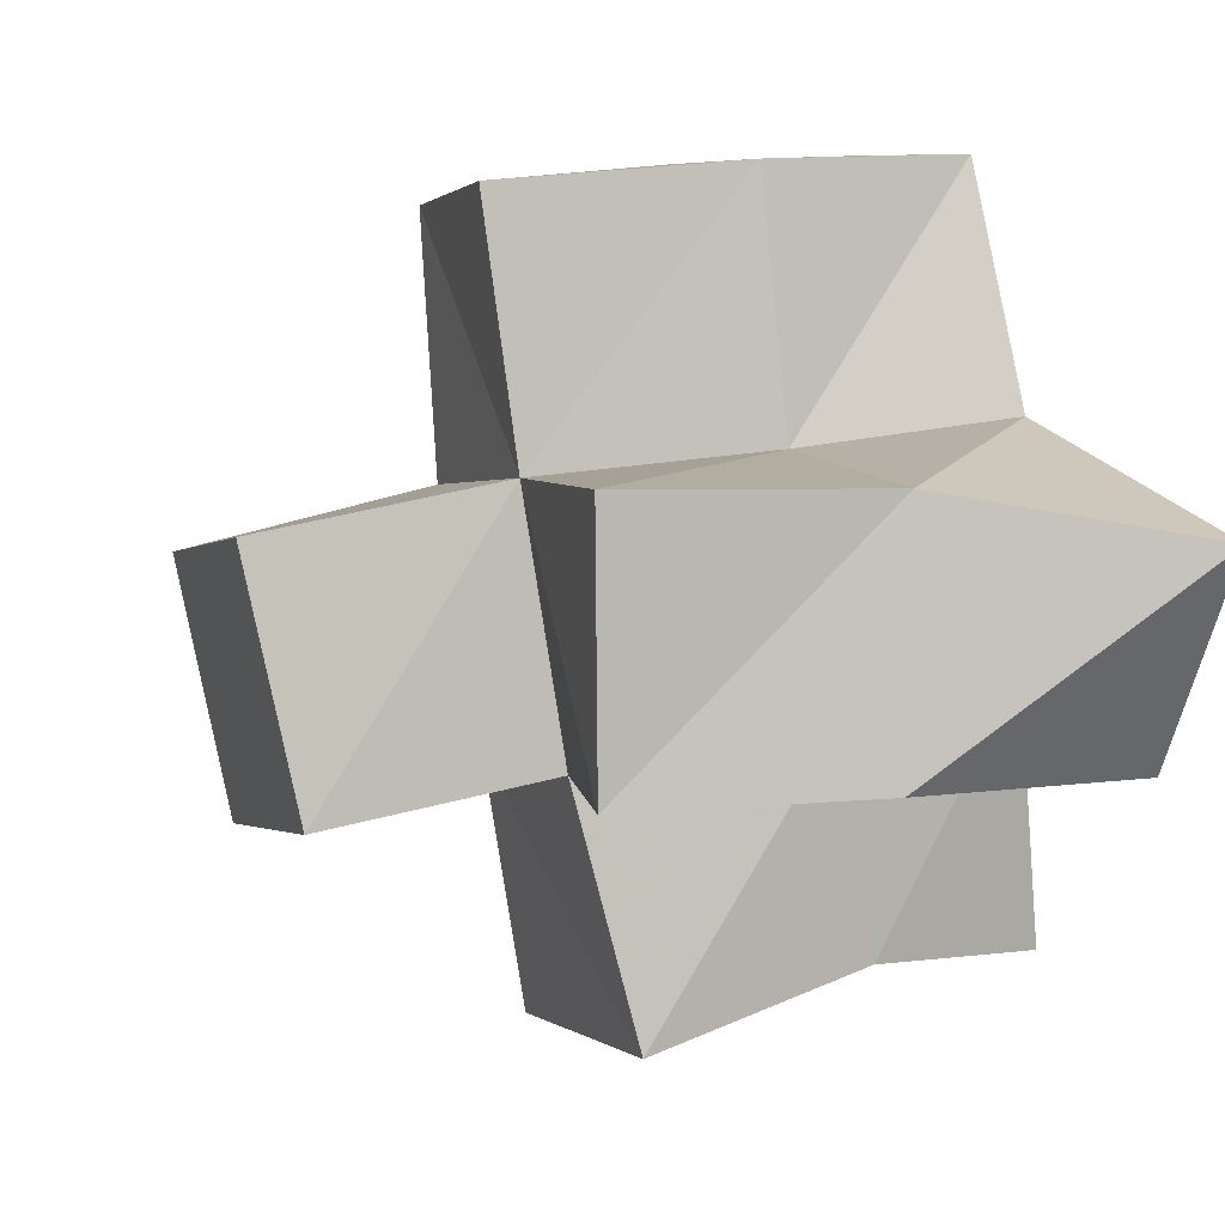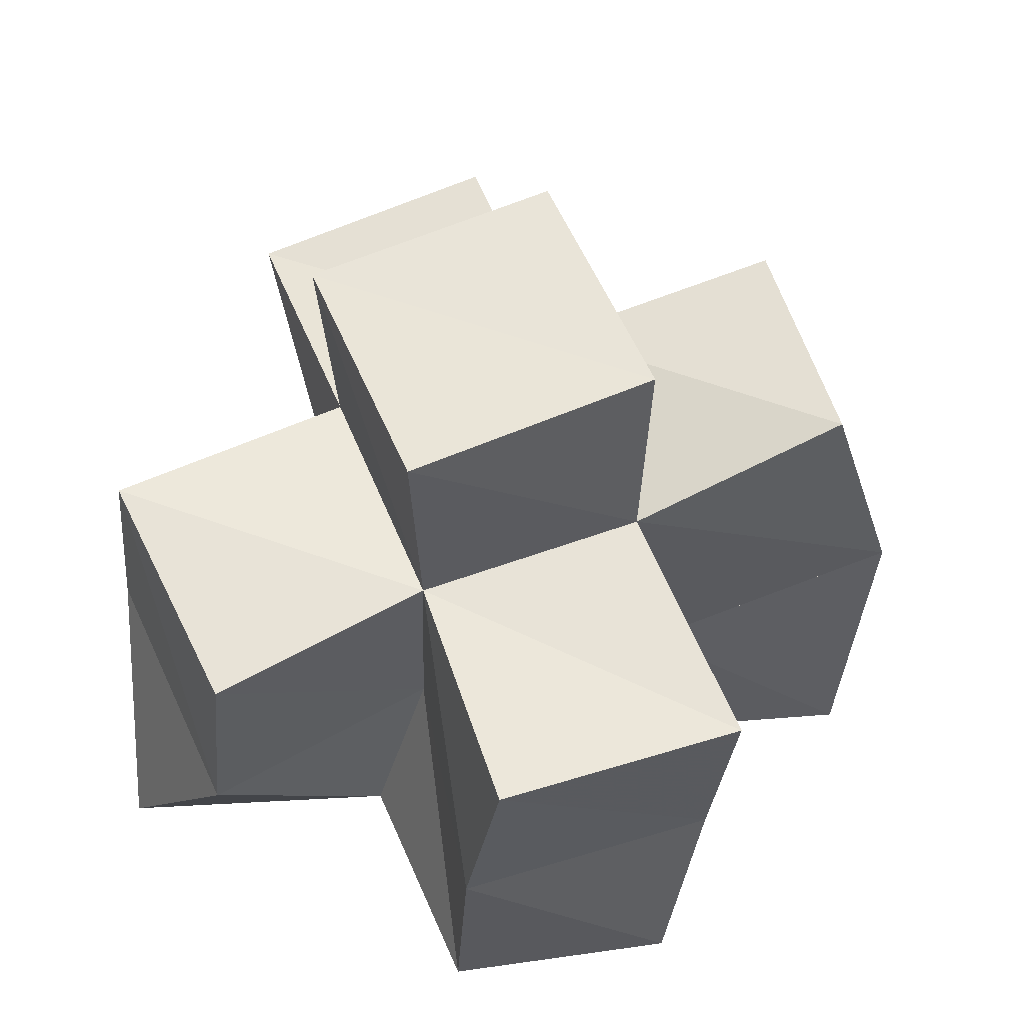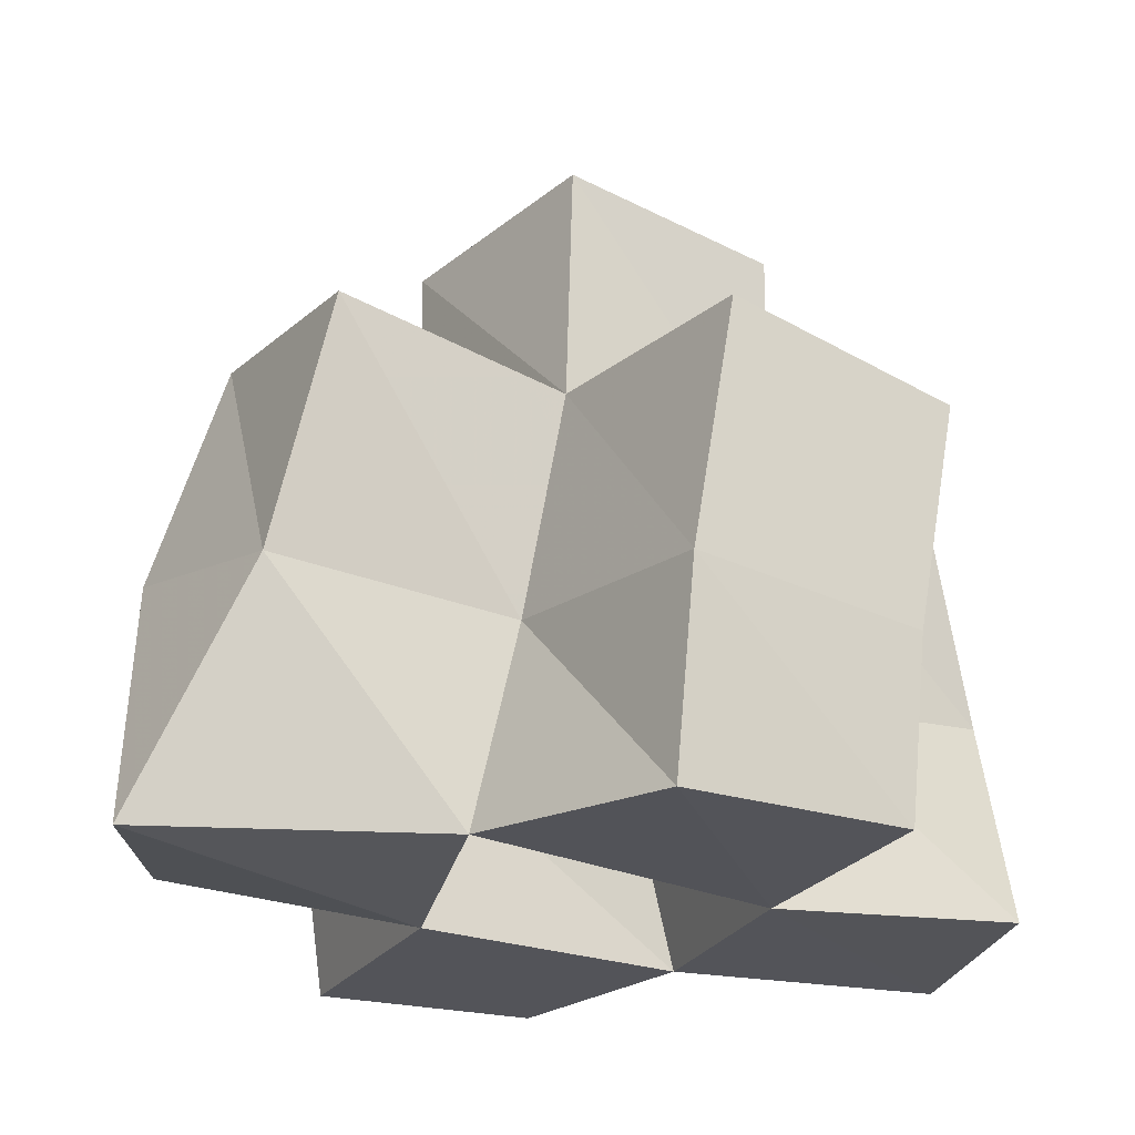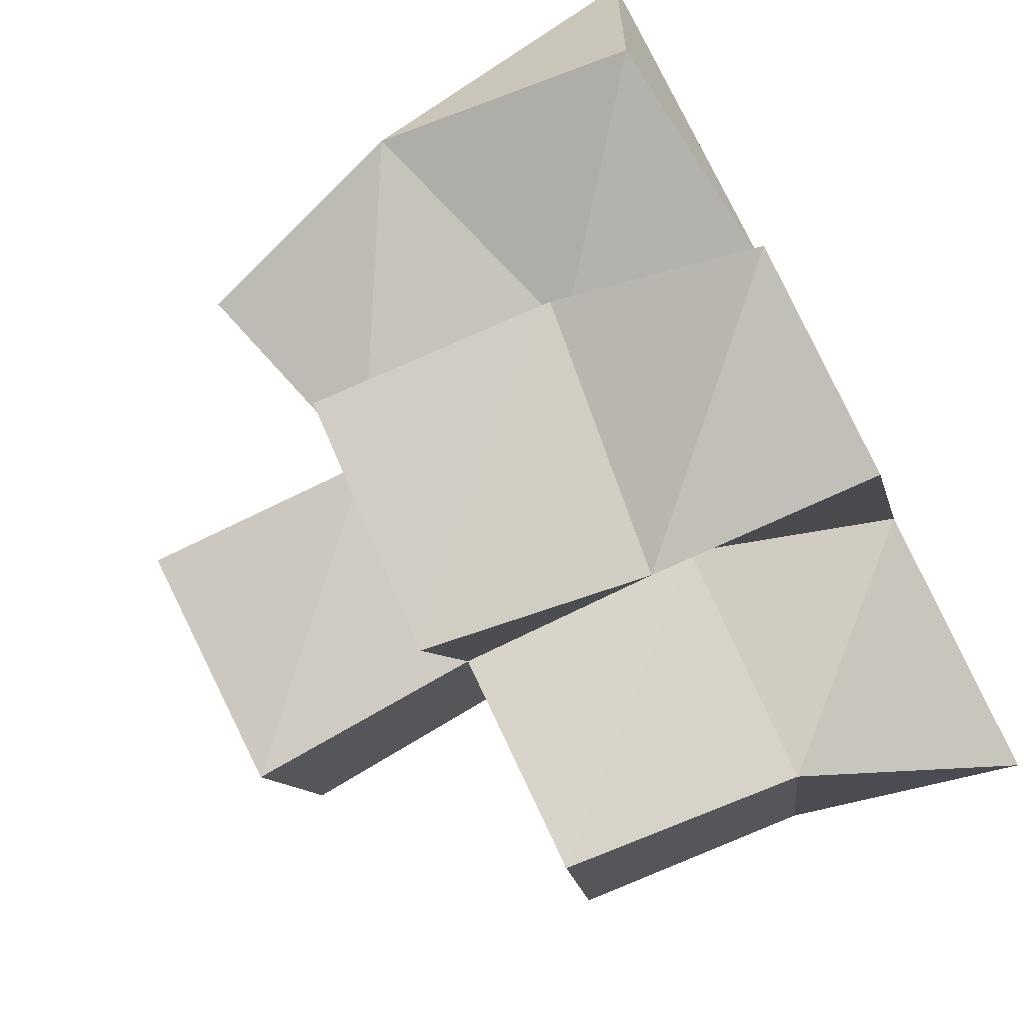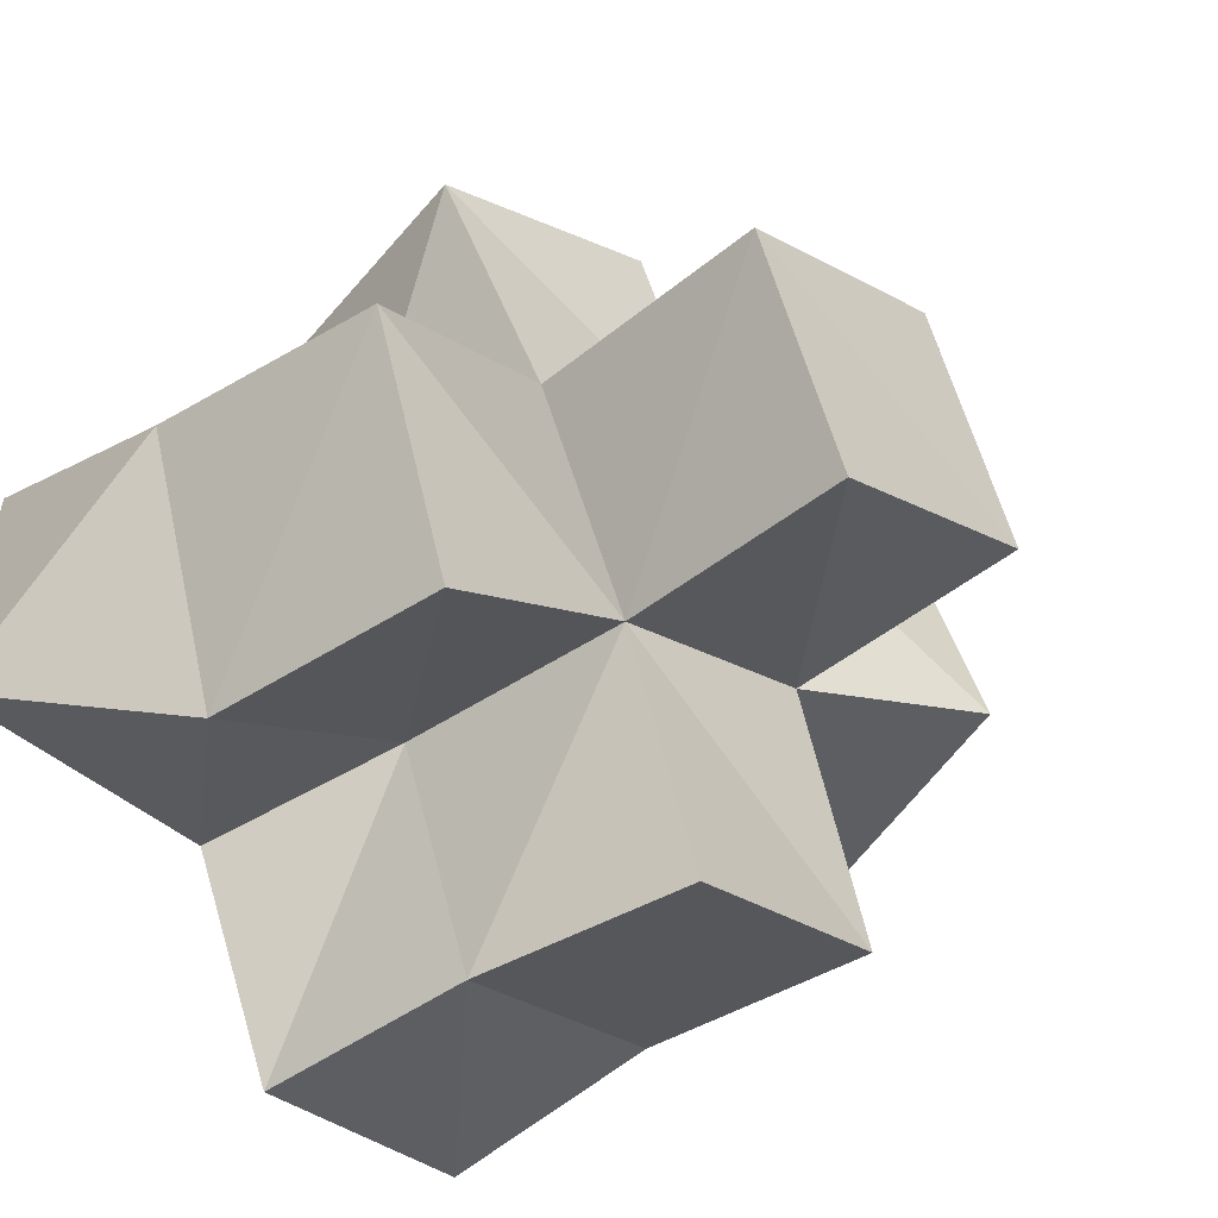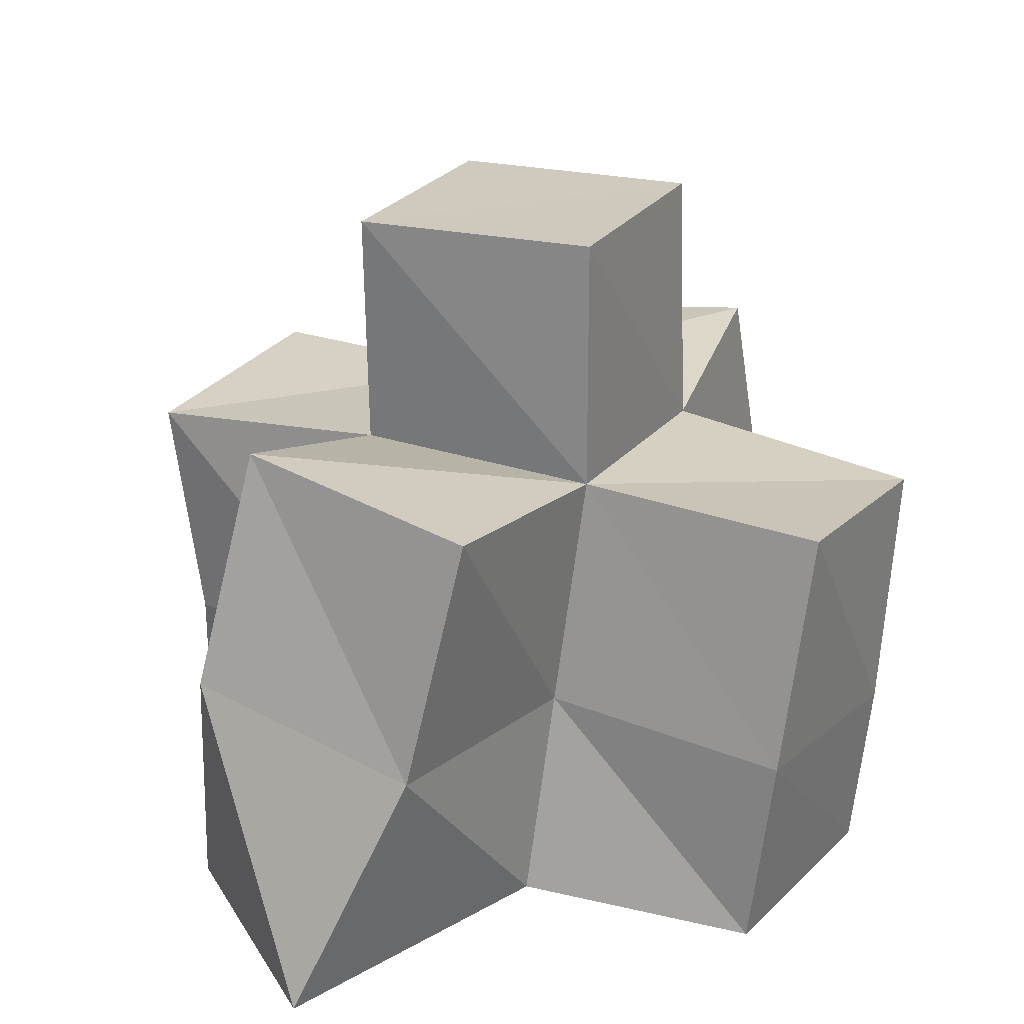
<metadata>
{"format":"obj","ext":"obj","renderer":"f3d","projection":"perspective","resolution":1024,"background":"white","views":[{"elev":25.9,"azim":-115.0,"up":"+Z"},{"elev":56.4,"azim":-177.5,"up":"+Y"},{"elev":-23.7,"azim":-12.6,"up":"+Y"},{"elev":-76.9,"azim":-62.4,"up":"+Z"},{"elev":-49.5,"azim":132.2,"up":"+Z"},{"elev":25.7,"azim":-39.7,"up":"+Y"}]}
</metadata>
<code>
v 0.3154 0.1051 1.047
v 0.3092 0.1579 1.059
v 0.366 0.1 1.043
v 0.3592 0.1415 1.045
v 0.3051 0.1 1.093
v 0.327 0.1482 1.103
v 0.3658 0.1026 1.093
v 0.3752 0.1444 1.091
v 0.3544 0.1 0.9894
v 0.3471 0.1394 1.001
v 0.3998 0.1 0.9806
v 0.3972 0.145 0.9801
v 0.4204 0.1 1.024
v 0.4095 0.1393 1.031
v 0.4268 0.1 1.07
v 0.4298 0.1405 1.071
v 0.3924 0.1 1.133
v 0.3951 0.1406 1.137
v 0.4371 0.1 1.12
v 0.4397 0.1355 1.122
v 0.4764 0.1001 1.018
v 0.4523 0.1396 1.002
v 0.4749 0.1 1.071
v 0.477 0.1466 1.049
v 0.3233 0.2045 1.06
v 0.3647 0.1911 1.043
v 0.3378 0.1982 1.108
v 0.3835 0.1912 1.091
v 0.3431 0.187 0.9972
v 0.3901 0.1888 0.9789
v 0.4078 0.1892 1.025
v 0.4286 0.1885 1.071
v 0.4029 0.1895 1.137
v 0.4492 0.1825 1.118
v 0.4476 0.1879 1
v 0.4719 0.194 1.044
v 0.3632 0.2391 1.044
v 0.409 0.2373 1.022
v 0.3853 0.2408 1.089
v 0.4307 0.2388 1.067
f 1 2 4
f 3 1 4
f 2 6 8
f 4 2 8
f 6 5 7
f 8 6 7
f 5 1 3
f 7 5 3
f 8 7 3
f 4 8 3
f 2 1 5
f 6 2 5
f 9 10 12
f 11 9 12
f 10 4 14
f 12 10 14
f 4 3 13
f 14 4 13
f 3 9 11
f 13 3 11
f 14 13 11
f 12 14 11
f 10 9 3
f 4 10 3
f 7 8 16
f 15 7 16
f 8 18 20
f 16 8 20
f 18 17 19
f 20 18 19
f 17 7 15
f 19 17 15
f 20 19 15
f 16 20 15
f 8 7 17
f 18 8 17
f 13 14 22
f 21 13 22
f 14 16 24
f 22 14 24
f 16 15 23
f 24 16 23
f 15 13 21
f 23 15 21
f 24 23 21
f 22 24 21
f 14 13 15
f 16 14 15
f 2 25 26
f 4 2 26
f 25 27 28
f 26 25 28
f 27 6 8
f 28 27 8
f 6 2 4
f 8 6 4
f 28 8 4
f 26 28 4
f 25 2 6
f 27 25 6
f 10 29 30
f 12 10 30
f 29 26 31
f 30 29 31
f 26 4 14
f 31 26 14
f 4 10 12
f 14 4 12
f 31 14 12
f 30 31 12
f 29 10 4
f 26 29 4
f 8 28 32
f 16 8 32
f 28 33 34
f 32 28 34
f 33 18 20
f 34 33 20
f 18 8 16
f 20 18 16
f 34 20 16
f 32 34 16
f 28 8 18
f 33 28 18
f 14 31 35
f 22 14 35
f 31 32 36
f 35 31 36
f 32 16 24
f 36 32 24
f 16 14 22
f 24 16 22
f 36 24 22
f 35 36 22
f 31 14 16
f 32 31 16
f 4 26 31
f 14 4 31
f 26 28 32
f 31 26 32
f 28 8 16
f 32 28 16
f 8 4 14
f 16 8 14
f 32 16 14
f 31 32 14
f 26 4 8
f 28 26 8
f 26 37 38
f 31 26 38
f 37 39 40
f 38 37 40
f 39 28 32
f 40 39 32
f 28 26 31
f 32 28 31
f 40 32 31
f 38 40 31
f 37 26 28
f 39 37 28

</code>
